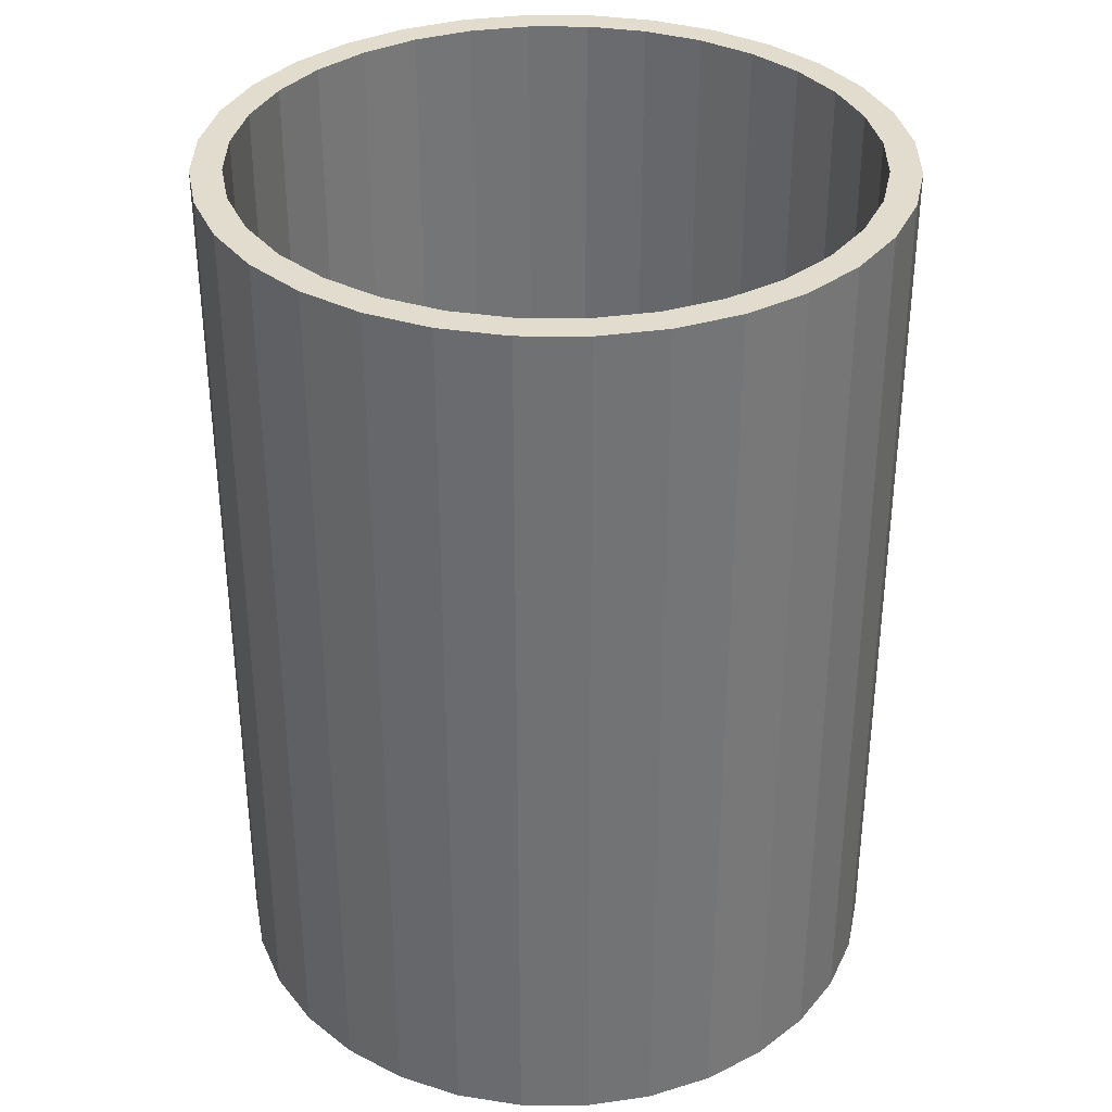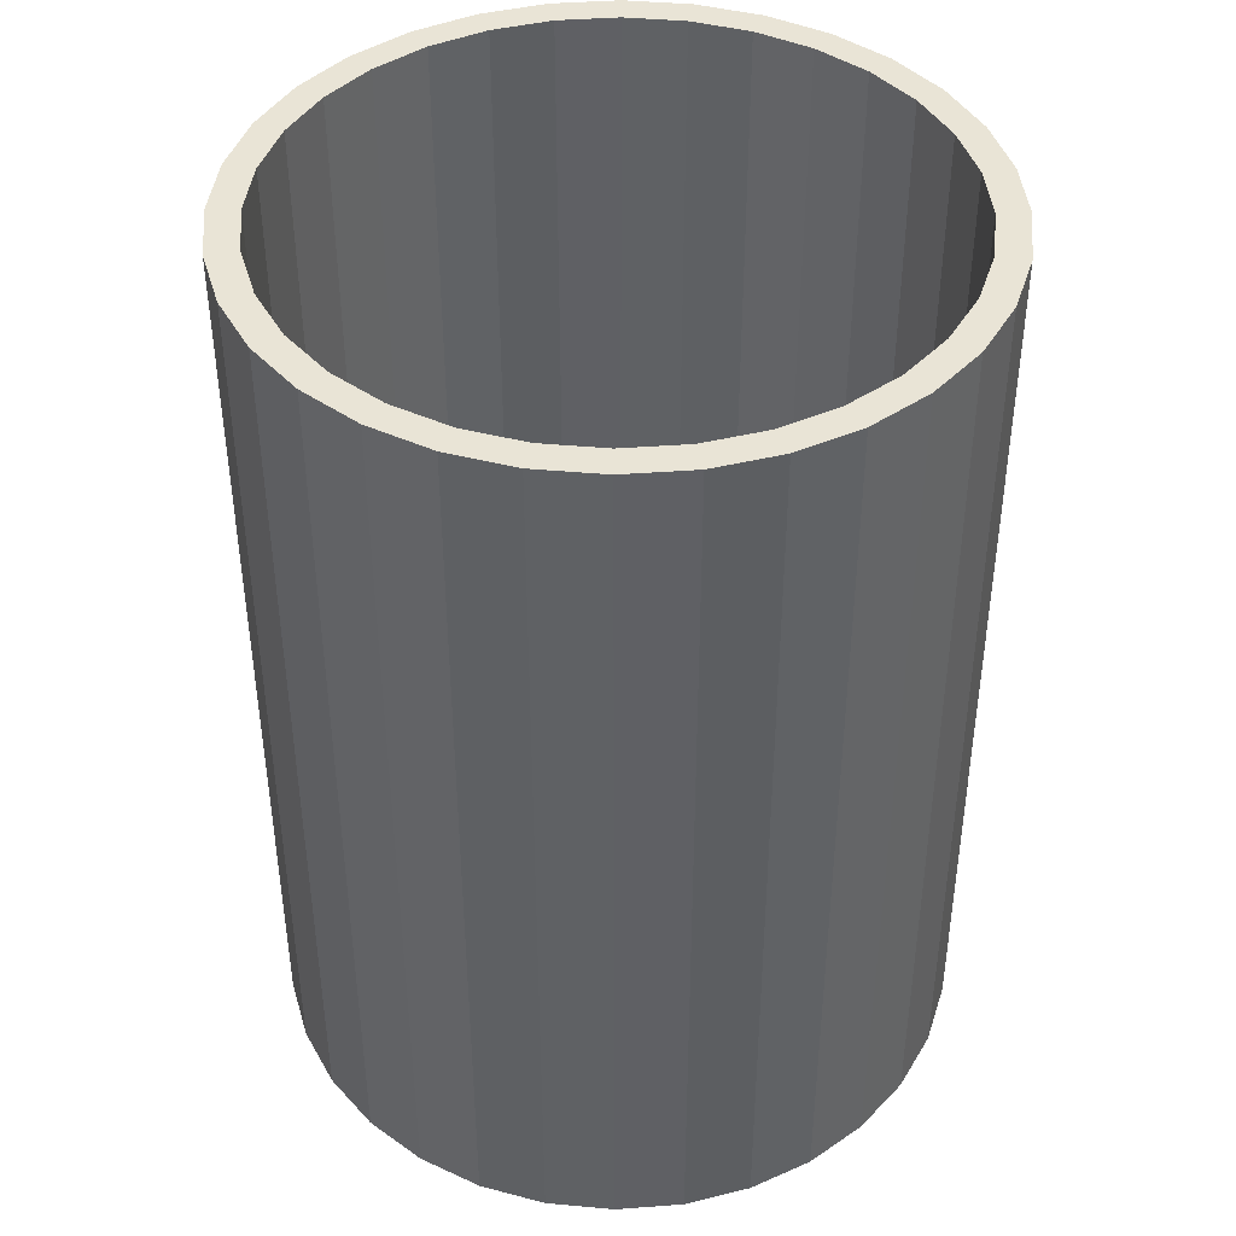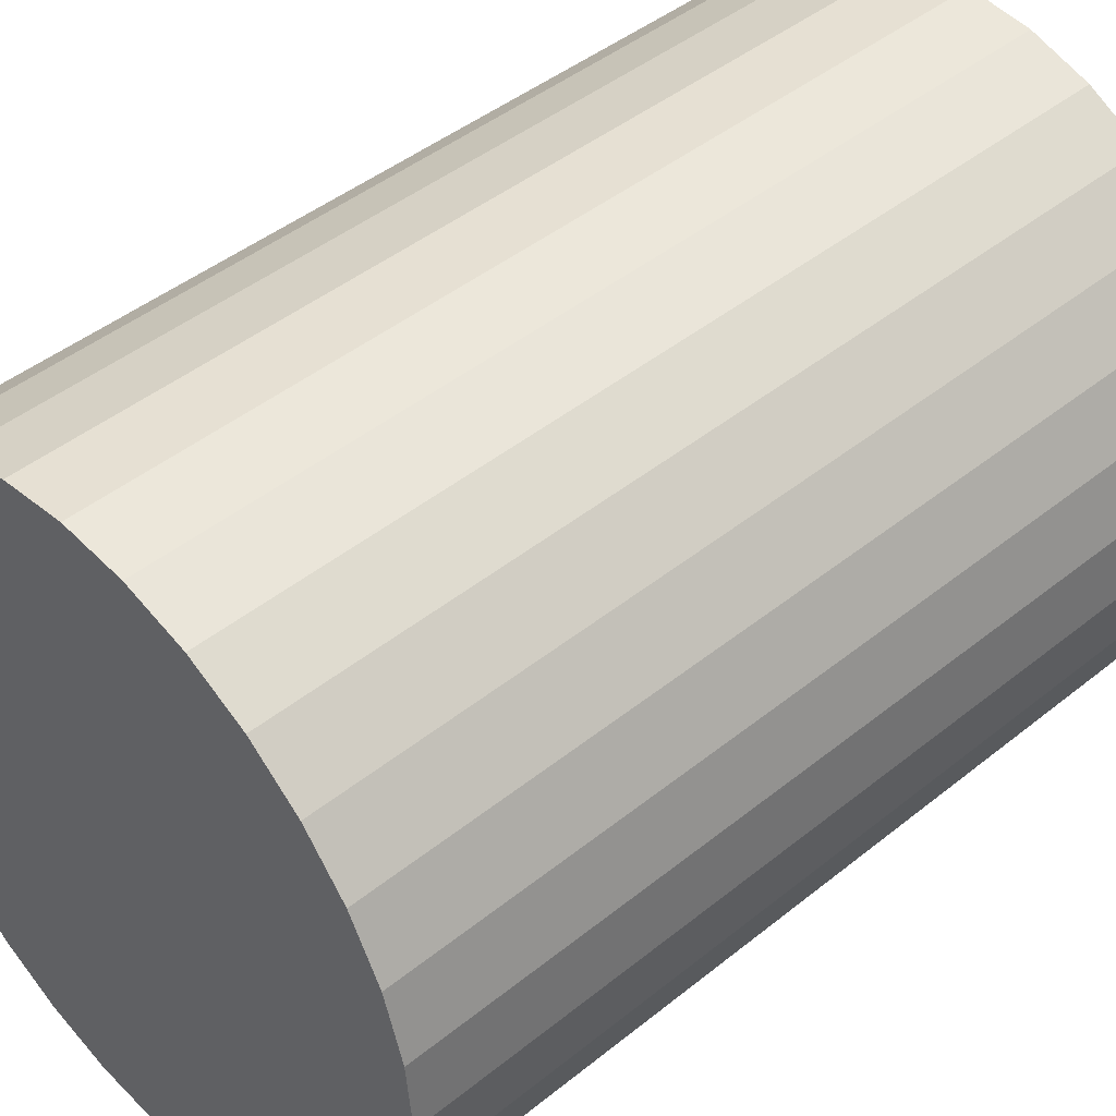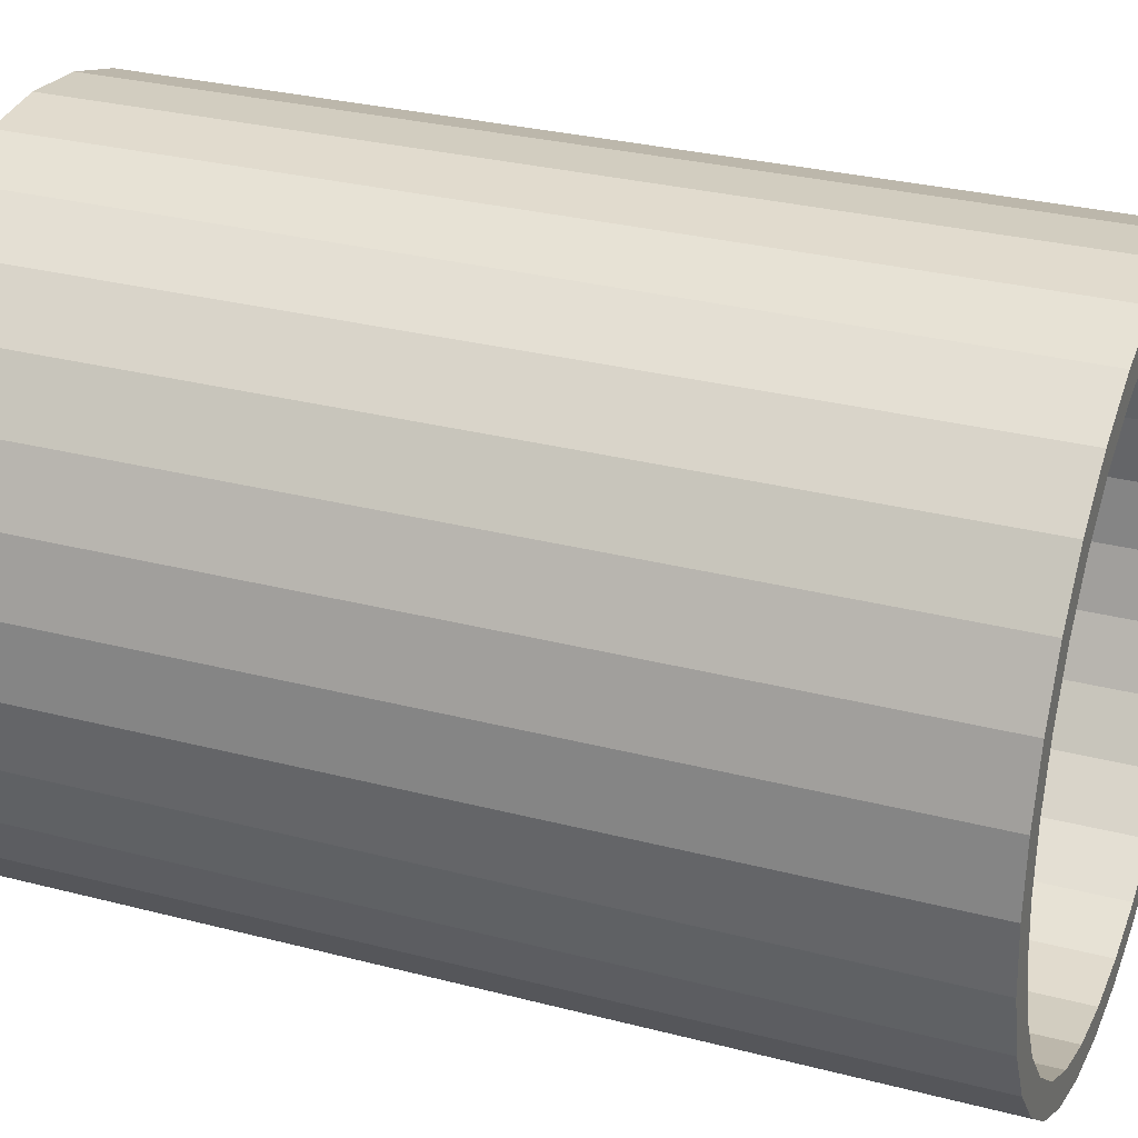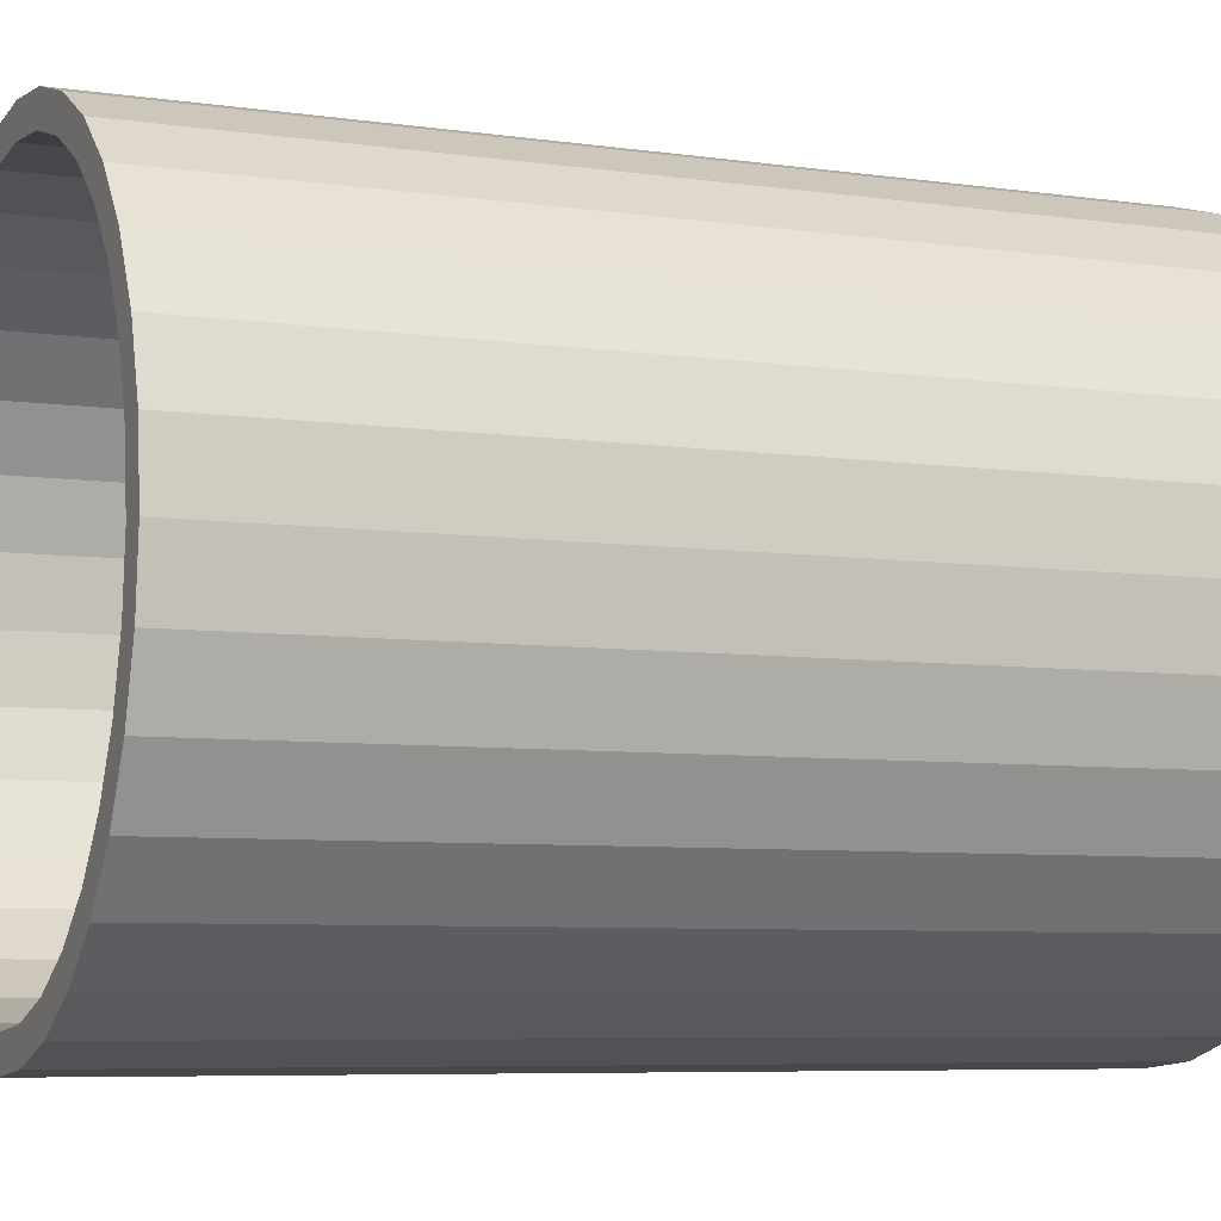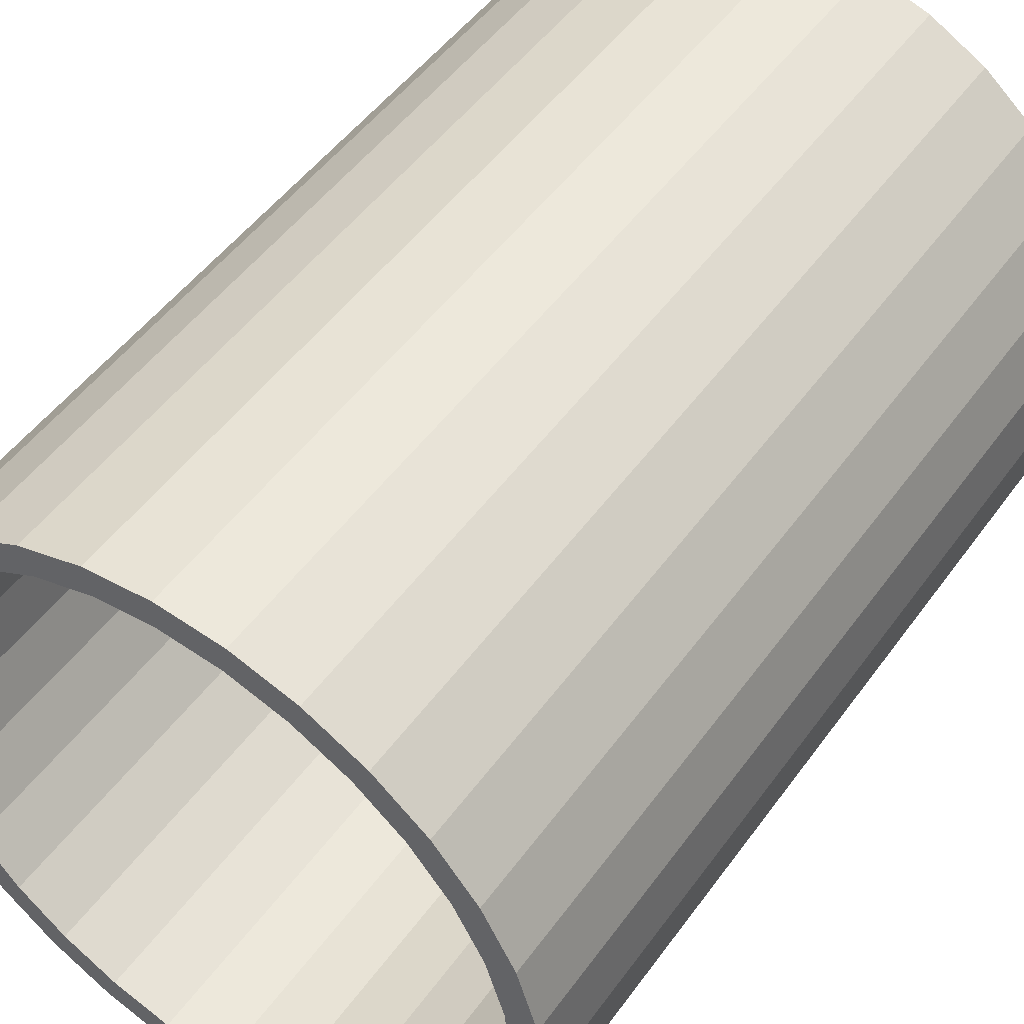
<metadata>
{"format":"obj","ext":"obj","renderer":"f3d","projection":"perspective","resolution":1024,"background":"white","views":[{"elev":34.7,"azim":39.8,"up":"+Y"},{"elev":42.5,"azim":56.8,"up":"+Y"},{"elev":44.7,"azim":46.9,"up":"+Z"},{"elev":29.4,"azim":111.1,"up":"+Z"},{"elev":-6.6,"azim":-113.2,"up":"+Z"},{"elev":49.5,"azim":-145.6,"up":"+Z"}]}
</metadata>
<code>
o Collider_Cylinder.001
v 0 -1 -0.75
v 0 1 -0.75
v 0.1463 -1 -0.7356
v 0.1463 1 -0.7356
v 0.287 -1 -0.6929
v 0.287 1 -0.6929
v 0.4167 -1 -0.6236
v 0.4167 1 -0.6236
v 0.5303 -1 -0.5303
v 0.5303 1 -0.5303
v 0.6236 -1 -0.4167
v 0.6236 1 -0.4167
v 0.6929 -1 -0.287
v 0.6929 1 -0.287
v 0.7356 -1 -0.1463
v 0.7356 1 -0.1463
v 0.75 -1 -0
v 0.75 1 -0
v 0.7356 -1 0.1463
v 0.7356 1 0.1463
v 0.6929 -1 0.287
v 0.6929 1 0.287
v 0.6236 -1 0.4167
v 0.6236 1 0.4167
v 0.5303 -1 0.5303
v 0.5303 1 0.5303
v 0.4167 -1 0.6236
v 0.4167 1 0.6236
v 0.287 -1 0.6929
v 0.287 1 0.6929
v 0.1463 -1 0.7356
v 0.1463 1 0.7356
v -0 -1 0.75
v -0 1 0.75
v -0.1463 -1 0.7356
v -0.1463 1 0.7356
v -0.287 -1 0.6929
v -0.287 1 0.6929
v -0.4167 -1 0.6236
v -0.4167 1 0.6236
v -0.5303 -1 0.5303
v -0.5303 1 0.5303
v -0.6236 -1 0.4167
v -0.6236 1 0.4167
v -0.6929 -1 0.287
v -0.6929 1 0.287
v -0.7356 -1 0.1463
v -0.7356 1 0.1463
v -0.75 -1 -1e-06
v -0.75 1 -1e-06
v -0.7356 -1 -0.1463
v -0.7356 1 -0.1463
v -0.6929 -1 -0.287
v -0.6929 1 -0.287
v -0.6236 -1 -0.4167
v -0.6236 1 -0.4167
v -0.5303 -1 -0.5303
v -0.5303 1 -0.5303
v -0.4167 -1 -0.6236
v -0.4167 1 -0.6236
v -0.287 -1 -0.6929
v -0.287 1 -0.6929
v -0.1463 -1 -0.7356
v -0.1463 1 -0.7356
v 0 1 -0.6831
v 0.1333 1 -0.6699
v 0.2614 1 -0.6311
v 0.3795 1 -0.5679
v 0.483 1 -0.483
v 0.5679 1 -0.3795
v 0.6311 1 -0.2614
v 0.6699 1 -0.1333
v 0.6831 1 -0
v 0.6699 1 0.1333
v 0.6311 1 0.2614
v 0.5679 1 0.3795
v 0.483 1 0.483
v 0.3795 1 0.5679
v 0.2614 1 0.6311
v 0.1333 1 0.6699
v -0 1 0.6831
v -0.1333 1 0.6699
v -0.2614 1 0.6311
v -0.3795 1 0.5679
v -0.483 1 0.483
v -0.5679 1 0.3795
v -0.6311 1 0.2614
v -0.6699 1 0.1333
v -0.6831 1 -1e-06
v -0.6699 1 -0.1333
v -0.6311 1 -0.2614
v -0.5679 1 -0.3795
v -0.483 1 -0.483
v -0.3795 1 -0.5679
v -0.2614 1 -0.6311
v -0.1333 1 -0.6699
v 0 -0.9127 -0.6831
v 0.1333 -0.9127 -0.6699
v 0.2614 -0.9127 -0.6311
v 0.3795 -0.9127 -0.5679
v 0.483 -0.9127 -0.483
v 0.5679 -0.9127 -0.3795
v 0.6311 -0.9127 -0.2614
v 0.6699 -0.9127 -0.1333
v 0.6831 -0.9127 -0
v 0.6699 -0.9127 0.1333
v 0.6311 -0.9127 0.2614
v 0.5679 -0.9127 0.3795
v 0.483 -0.9127 0.483
v 0.3795 -0.9127 0.5679
v 0.2614 -0.9127 0.6311
v 0.1333 -0.9127 0.6699
v -0 -0.9127 0.6831
v -0.1333 -0.9127 0.6699
v -0.2614 -0.9127 0.6311
v -0.3795 -0.9127 0.5679
v -0.483 -0.9127 0.483
v -0.5679 -0.9127 0.3795
v -0.6311 -0.9127 0.2614
v -0.6699 -0.9127 0.1333
v -0.6831 -0.9127 -1e-06
v -0.6699 -0.9127 -0.1333
v -0.6311 -0.9127 -0.2614
v -0.5679 -0.9127 -0.3795
v -0.483 -0.9127 -0.483
v -0.3795 -0.9127 -0.5679
v -0.2614 -0.9127 -0.6311
v -0.1333 -0.9127 -0.6699
f 1 2 4 3
f 3 4 6 5
f 5 6 8 7
f 7 8 10 9
f 9 10 12 11
f 11 12 14 13
f 13 14 16 15
f 15 16 18 17
f 17 18 20 19
f 19 20 22 21
f 21 22 24 23
f 23 24 26 25
f 25 26 28 27
f 27 28 30 29
f 29 30 32 31
f 31 32 34 33
f 33 34 36 35
f 35 36 38 37
f 37 38 40 39
f 39 40 42 41
f 41 42 44 43
f 43 44 46 45
f 45 46 48 47
f 47 48 50 49
f 49 50 52 51
f 51 52 54 53
f 53 54 56 55
f 55 56 58 57
f 57 58 60 59
f 59 60 62 61
f 42 40 84 85
f 61 62 64 63
f 63 64 2 1
f 1 3 5 7 9 11 13 15 17 19 21 23 25 27 29 31 33 35 37 39 41 43 45 47 49 51 53 55 57 59 61 63
f 96 95 127 128
f 60 58 93 94
f 16 14 71 72
f 34 32 80 81
f 52 50 89 90
f 8 6 67 68
f 26 24 76 77
f 44 42 85 86
f 62 60 94 95
f 18 16 72 73
f 36 34 81 82
f 54 52 90 91
f 10 8 68 69
f 28 26 77 78
f 46 44 86 87
f 64 62 95 96
f 20 18 73 74
f 38 36 82 83
f 56 54 91 92
f 12 10 69 70
f 30 28 78 79
f 48 46 87 88
f 4 2 65 66
f 2 64 96 65
f 22 20 74 75
f 40 38 83 84
f 58 56 92 93
f 14 12 70 71
f 32 30 79 80
f 50 48 88 89
f 6 4 66 67
f 24 22 75 76
f 98 97 128 127 126 125 124 123 122 121 120 119 118 117 116 115 114 113 112 111 110 109 108 107 106 105 104 103 102 101 100 99
f 83 82 114 115
f 70 69 101 102
f 65 96 128 97
f 84 83 115 116
f 71 70 102 103
f 85 84 116 117
f 72 71 103 104
f 86 85 117 118
f 73 72 104 105
f 87 86 118 119
f 74 73 105 106
f 88 87 119 120
f 75 74 106 107
f 89 88 120 121
f 76 75 107 108
f 90 89 121 122
f 77 76 108 109
f 91 90 122 123
f 78 77 109 110
f 92 91 123 124
f 79 78 110 111
f 66 65 97 98
f 93 92 124 125
f 80 79 111 112
f 67 66 98 99
f 94 93 125 126
f 81 80 112 113
f 68 67 99 100
f 95 94 126 127
f 82 81 113 114
f 69 68 100 101

</code>
